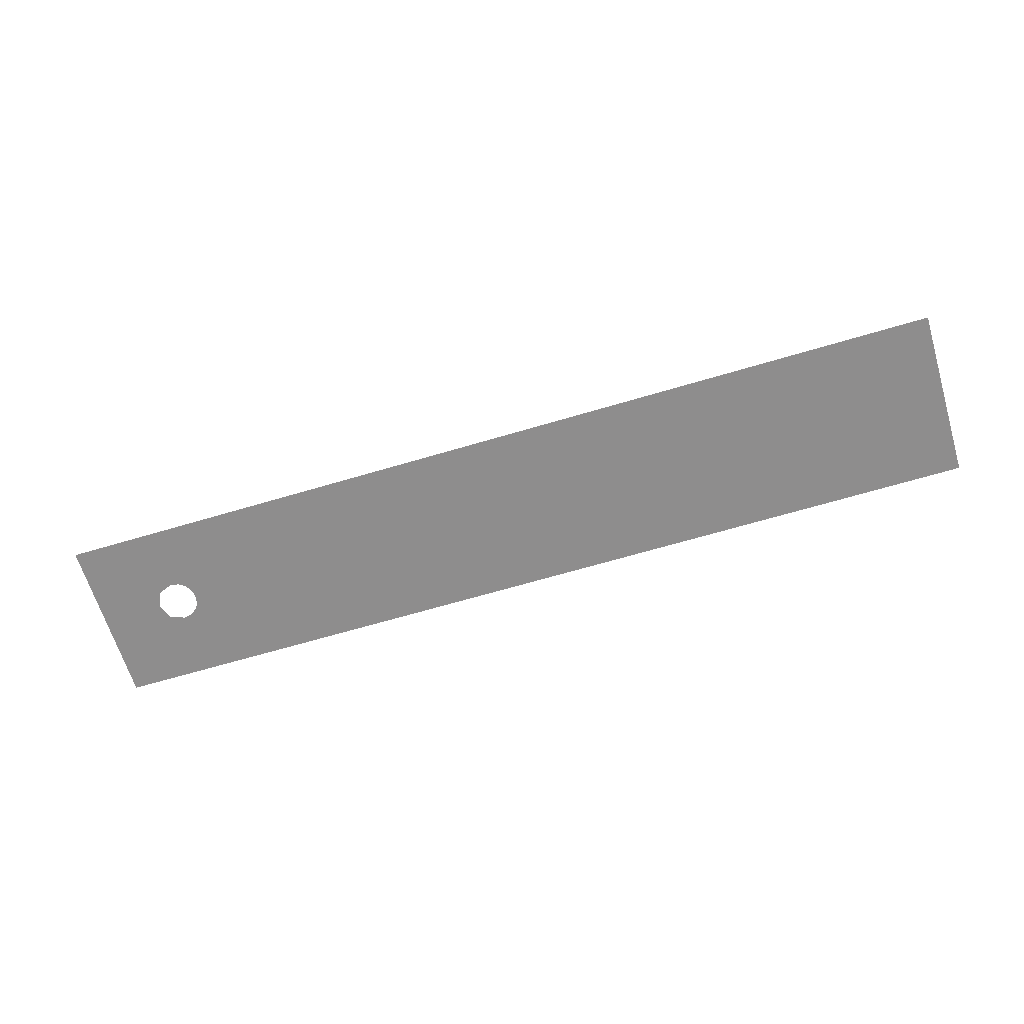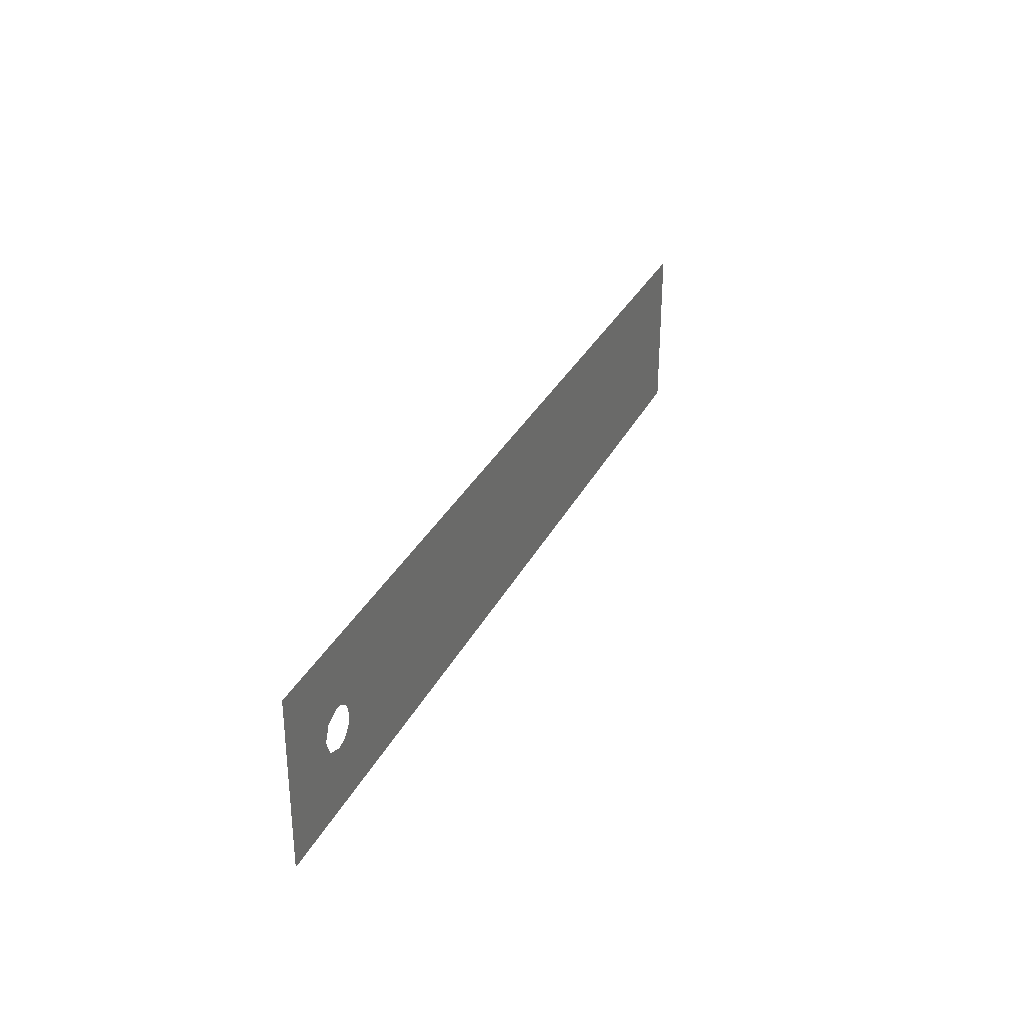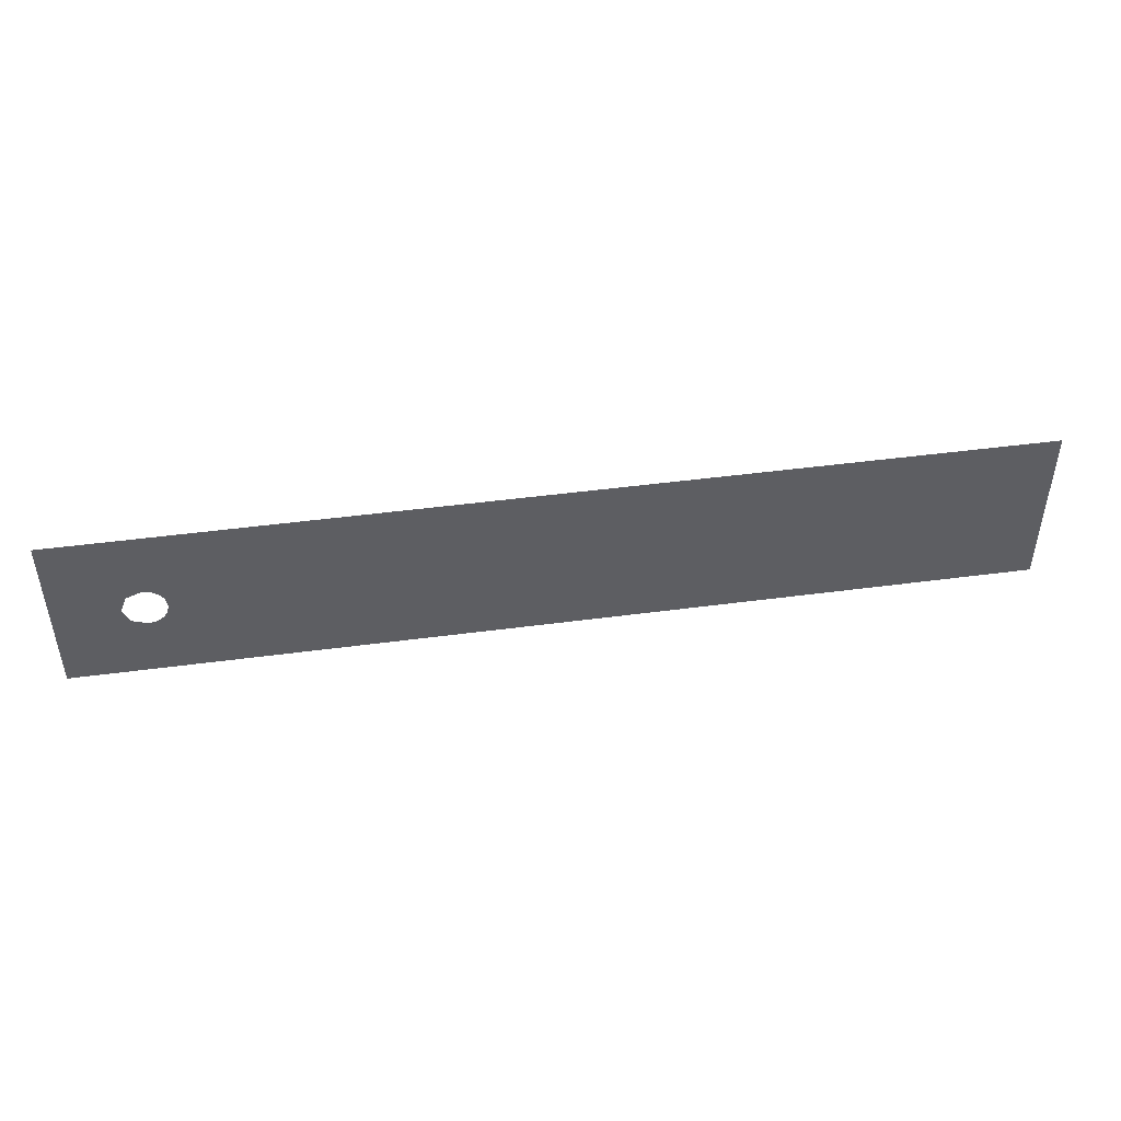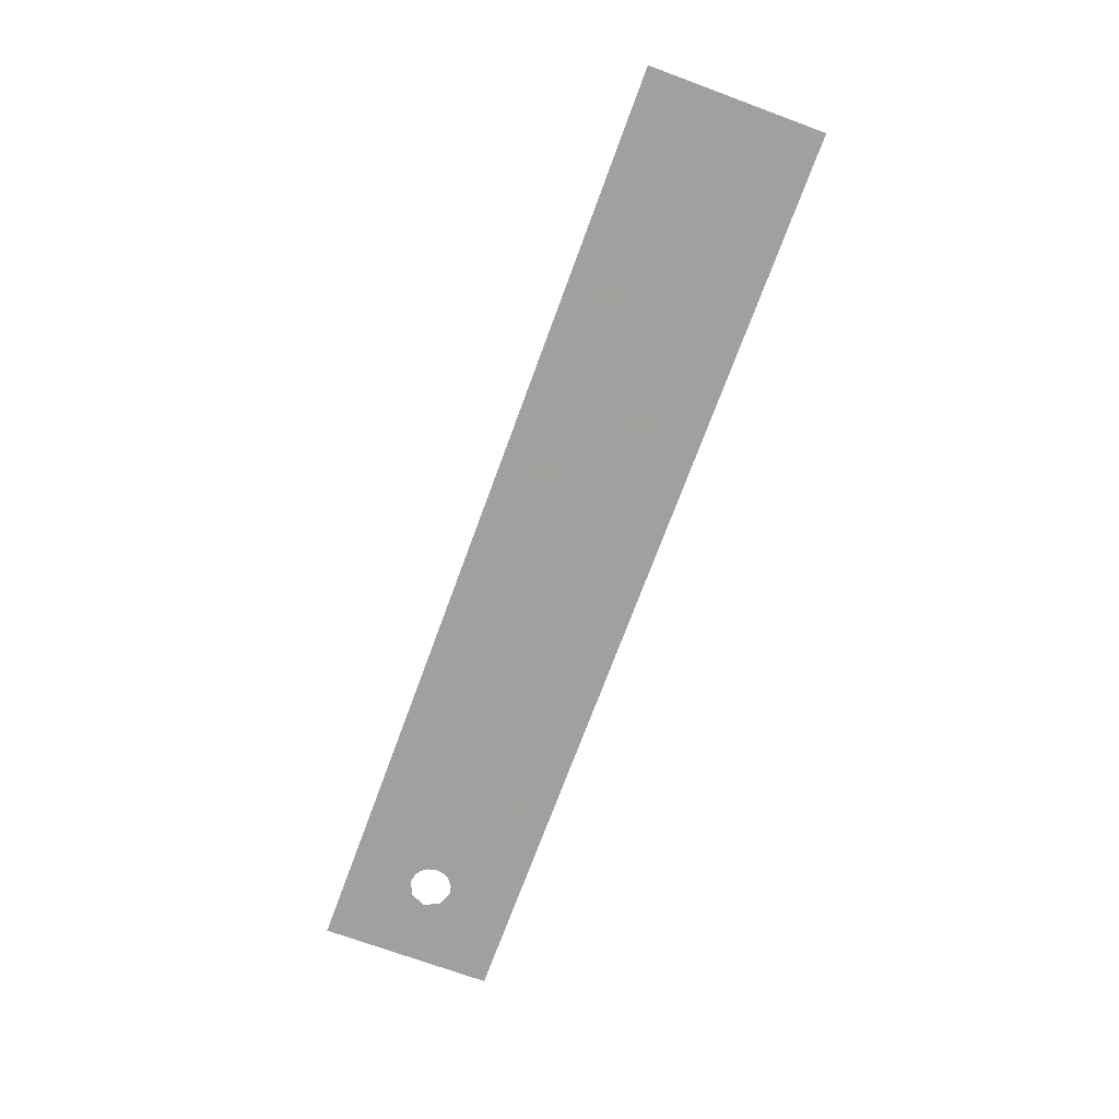
<metadata>
{"format":"obj","ext":"obj","renderer":"f3d","projection":"perspective","resolution":1024,"background":"white","views":[{"elev":-64.7,"azim":16.8,"up":"+Z"},{"elev":31.2,"azim":-67.2,"up":"+Y"},{"elev":46.7,"azim":-8.6,"up":"+Y"},{"elev":-71.9,"azim":69.8,"up":"+Z"}]}
</metadata>
<code>
v 0 0 0
v 0.1295 0 0
v 0.1295 0.1278 0
v 0 0.1278 0
v 0 0.1997 0
v 0.0997 0.1997 0
v 0 0.2673 0
v 0.1295 0.2673 0
v 0 0.41 0
v 0.1295 0.41 0
v 0.1508 0.1491 0
v 0.1325 0.1997 0
v 0.1483 0.2502 0
v 0.2006 0 0
v 0.2006 0.0988 0
v 0.2006 0.1307 0
v 0.2006 0.41 0
v 0.2006 0.2986 0
v 0.2006 0.2704 0
v 0.15 0.1997 0
v 0.1649 0.2356 0
v 0.1655 0.1638 0
v 0.2007 0.25 0
v 0.2006 0.15 0
v 0.2395 0 0
v 0.2395 0.1079 0
v 0.2289 0.1342 0
v 0.2206 0.1545 0
v 0.2185 0.2465 0
v 0.2264 0.2642 0
v 0.2395 0.295 0
v 0.2395 0.41 0
v 0.2361 0.2346 0
v 0.2515 0.2502 0
v 0.2348 0.1641 0
v 0.2483 0.1507 0
v 0.2686 0.2673 0
v 0.2715 0.1278 0
v 0.261 0.1693 0
v 0.2442 0.1766 0
v 0.2458 0.2201 0
v 0.261 0.2283 0
v 0.2686 0 0
v 0.2686 0.0788 0
v 0.2971 0.1079 0
v 0.2686 0.41 0
v 0.2686 0.3196 0
v 0.2971 0.2903 0
v 0.261 0.1974 0
v 0.2499 0.1972 0
v 0.2794 0.1611 0
v 0.2794 0.238 0
v 0.2794 0.1974 0
v 0.3505 0 0
v 0.3505 0.0788 0
v 0.329 0.1079 0
v 0.3156 0.238 0
v 0.3524 0.41 0
v 0.3505 0.3196 0
v 0.3298 0.2903 0
v 0.3156 0.1611 0
v 0.3156 0.1974 0
v 0.3519 0.1611 0
v 0.3519 0.238 0
v 0.3519 0.1974 0
v 0.3724 0.2706 0
v 0.401 0 0
v 0.401 0.0788 0
v 0.3702 0.1257 0
v 0.401 0.1298 0
v 0.401 0.41 0
v 0.401 0.3196 0
v 0.401 0.2642 0
v 0.401 0.1974 0
v 0.401 0.1671 0
v 0.401 0.2283 0
v 0.4504 0 0
v 0.4504 0.0821 0
v 0.4504 0.1313 0
v 0.4504 0.1671 0
v 0.4504 0.1974 0
v 0.4504 0.2283 0
v 0.4504 0.2642 0
v 0.4504 0.3137 0
v 0.4504 0.41 0
v 0.5021 0 0
v 0.5021 0.0866 0
v 0.5021 0.1331 0
v 0.5021 0.1671 0
v 0.5021 0.1974 0
v 0.5021 0.2283 0
v 0.5021 0.2642 0
v 0.5021 0.3077 0
v 0.5021 0.41 0
v 0.5701 0 0
v 0.5701 0.0866 0
v 0.5701 0.1331 0
v 0.5701 0.1671 0
v 0.5701 0.1974 0
v 0.5701 0.2283 0
v 0.5701 0.2642 0
v 0.5701 0.3077 0
v 0.5701 0.41 0
v 0.751 0 0
v 0.6501 0.0866 0
v 0.6501 0.1331 0
v 0.6501 0.1671 0
v 0.6501 0.1974 0
v 0.6501 0.2283 0
v 0.6501 0.2642 0
v 0.6501 0.3077 0
v 0.751 0.41 0
v 0.751 0.0978 0
v 0.751 0.1482 0
v 0.751 0.1974 0
v 0.751 0.2479 0
v 0.751 0.299 0
v 0.8726 0 0
v 0.8726 0.0658 0
v 0.8726 0.1358 0
v 0.8726 0.1974 0
v 0.8726 0.2642 0
v 0.8726 0.41 0
v 0.8726 0.329 0
v 1.002 0 0
v 1.002 0.0658 0
v 1.002 0.1358 0
v 1.002 0.1974 0
v 1.002 0.2642 0
v 1.002 0.329 0
v 1.002 0.41 0
v 1.302 0 0
v 1.151 0.0658 0
v 1.151 0.1358 0
v 1.151 0.1974 0
v 1.151 0.2642 0
v 1.151 0.329 0
v 1.302 0.41 0
v 1.302 0.0984 0
v 1.302 0.1974 0
v 1.302 0.299 0
v 1.499 0 0
v 1.499 0.0984 0
v 1.499 0.1974 0
v 1.499 0.299 0
v 1.499 0.41 0
v 1.853 0 0
v 1.853 0.0984 0
v 1.853 0.1974 0
v 1.853 0.299 0
v 1.853 0.41 0
v 2.2 0 0
v 2.2 0.0984 0
v 2.2 0.1974 0
v 2.2 0.299 0
v 2.2 0.41 0
f 1 2 3 4
f 5 4 3 6
f 7 5 6 8
f 9 7 8 10
f 11 12 6 3
f 12 13 8 6
f 2 14 15 3
f 3 15 16 11
f 10 8 18 17
f 19 18 8 13
f 12 20 21 13
f 11 22 20 12
f 13 21 23 19
f 16 24 22 11
f 25 26 15 14
f 15 26 27 16
f 28 24 16 27
f 19 23 29 30
f 31 18 19 30
f 17 18 31 32
f 29 33 34 30
f 28 27 36 35
f 34 37 31 30
f 27 26 38 36
f 35 36 39 40
f 34 33 41 42
f 43 44 26 25
f 26 44 45 38
f 46 32 31 47
f 37 48 47 31
f 49 50 40 39
f 42 41 50 49
f 36 38 51 39
f 34 42 52 37
f 53 49 39 51
f 42 49 53 52
f 43 54 55 44
f 56 45 44 55
f 37 52 57 48
f 46 47 59 58
f 47 48 60 59
f 51 38 45 61
f 61 62 53 51
f 62 57 52 53
f 56 63 61 45
f 57 64 60 48
f 62 61 63 65
f 57 62 65 64
f 59 60 64 66
f 67 68 55 54
f 55 68 70 69
f 58 59 72 71
f 66 73 72 59
f 63 75 74 65
f 63 69 70 75
f 65 74 76 64
f 64 76 73 66
f 67 77 78 68
f 68 78 79 70
f 70 79 80 75
f 80 81 74 75
f 82 76 74 81
f 83 73 76 82
f 72 73 83 84
f 85 71 72 84
f 77 86 87 78
f 79 78 87 88
f 79 88 89 80
f 81 80 89 90
f 91 92 83 82
f 84 83 92 93
f 94 85 84 93
f 95 96 87 86
f 96 97 88 87
f 98 89 88 97
f 89 98 99 90
f 91 90 99 100
f 91 100 101 92
f 102 93 92 101
f 94 93 102 103
f 95 104 105 96
f 96 105 106 97
f 107 98 97 106
f 98 107 108 99
f 99 108 109 100
f 101 100 109 110
f 102 101 110 111
f 112 103 102 111
f 106 105 104 113
f 113 114 107 106
f 114 115 108 107
f 116 109 108 115
f 117 110 109 116
f 112 111 110 117
f 118 119 113 104
f 114 113 119 120
f 115 121 122 116
f 112 117 124 123
f 118 125 126 119
f 119 126 127 120
f 121 120 127 128
f 122 121 128 129
f 124 122 129 130
f 131 123 124 130
f 132 133 126 125
f 127 126 133 134
f 128 135 136 129
f 130 129 136 137
f 138 131 130 137
f 132 139 134 133
f 134 139 140 135
f 135 140 141 136
f 137 136 141 138
f 132 142 143 139
f 144 140 139 143
f 141 140 144 145
f 138 141 145 146
f 142 147 148 143
f 149 144 143 148
f 145 144 149 150
f 151 146 145 150
f 152 153 148 147
f 153 154 149 148
f 155 150 149 154
f 156 151 150 155
f 117 116 122 124
f 115 114 120 121
f 128 127 134 135
f 82 81 90 91
f 55 69 63 56

</code>
